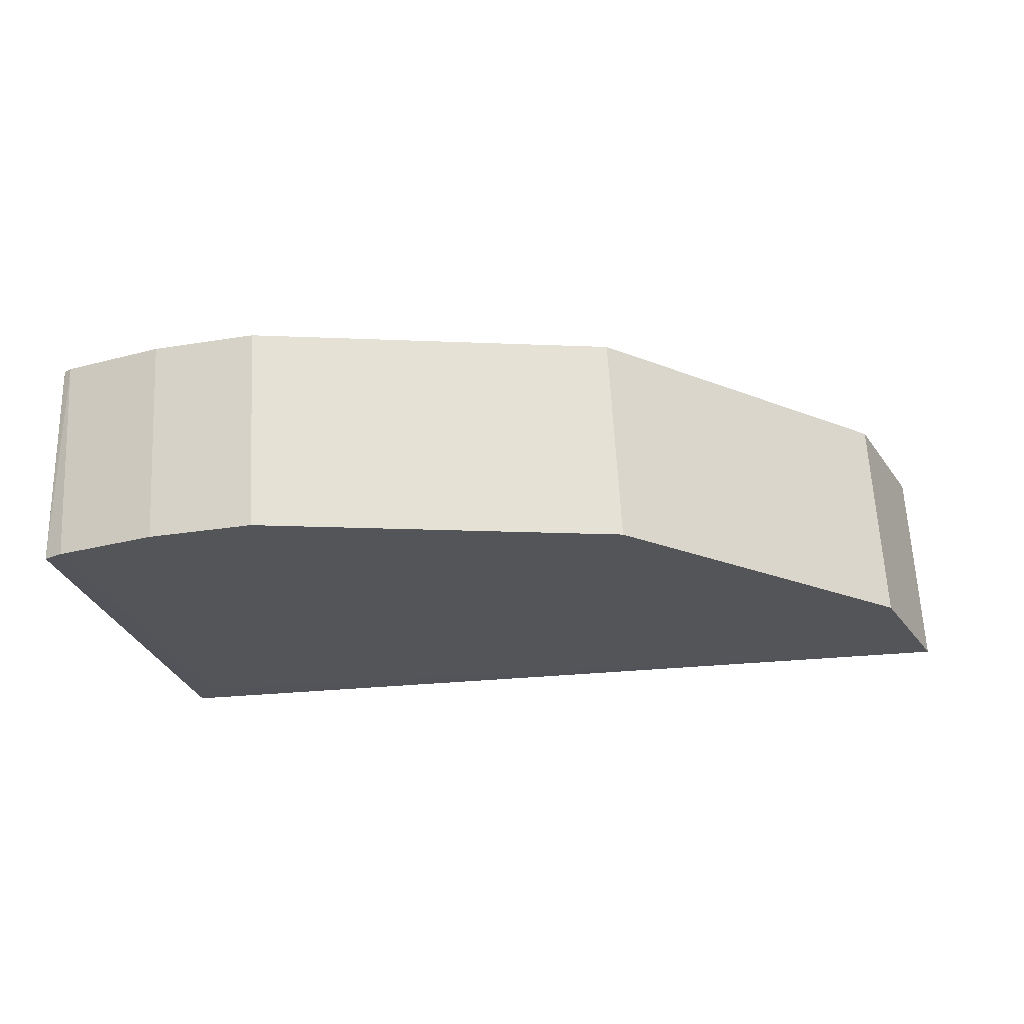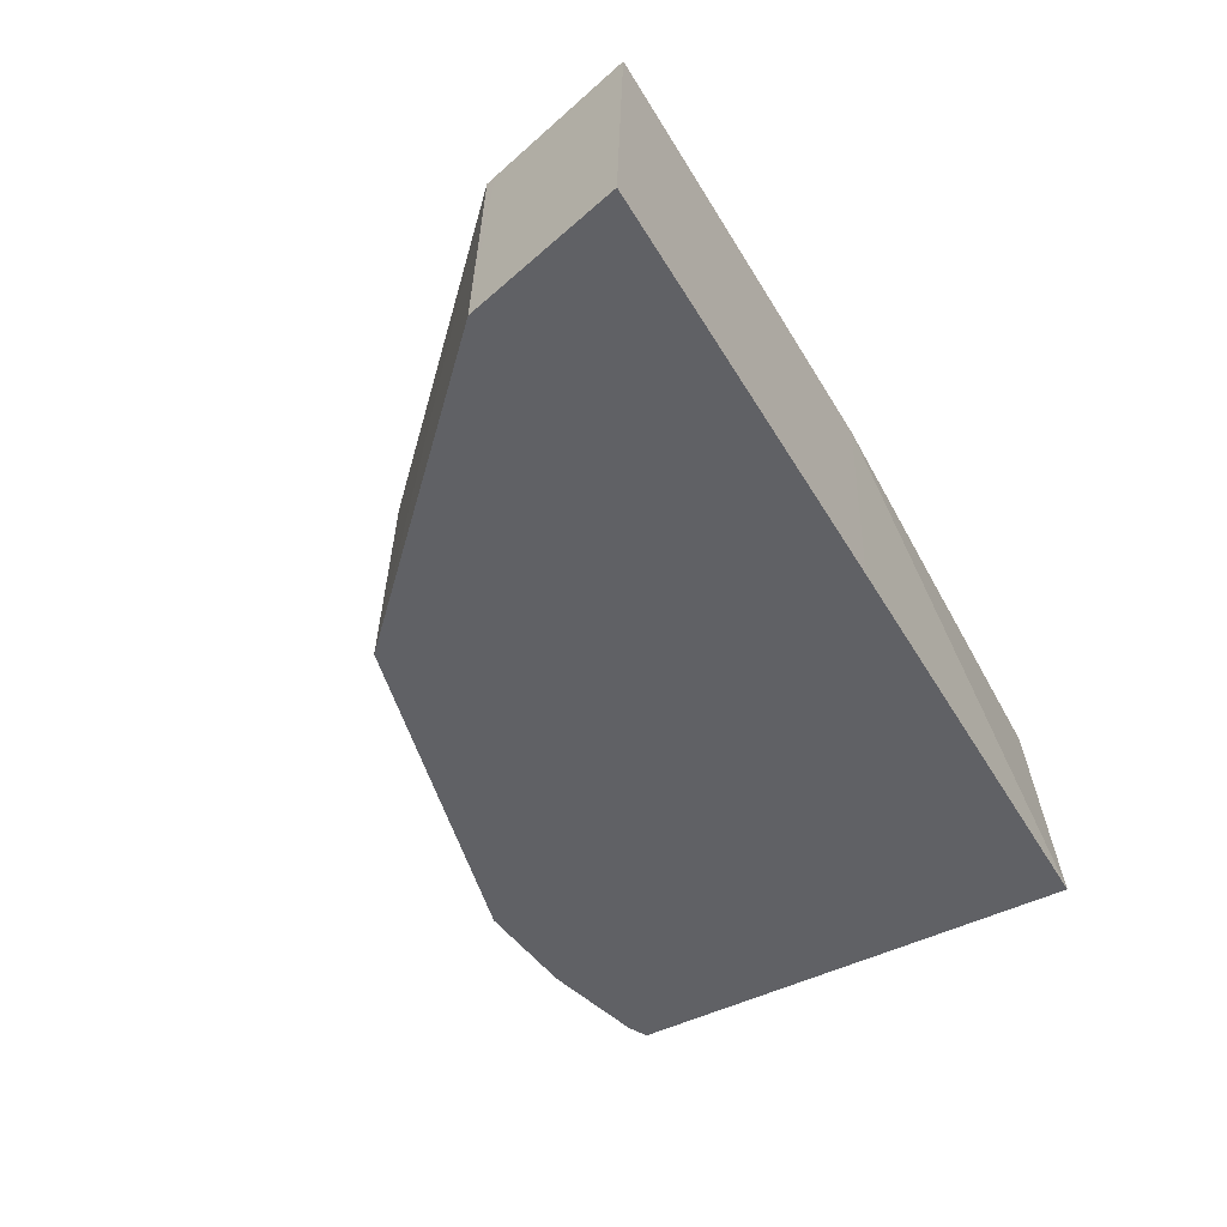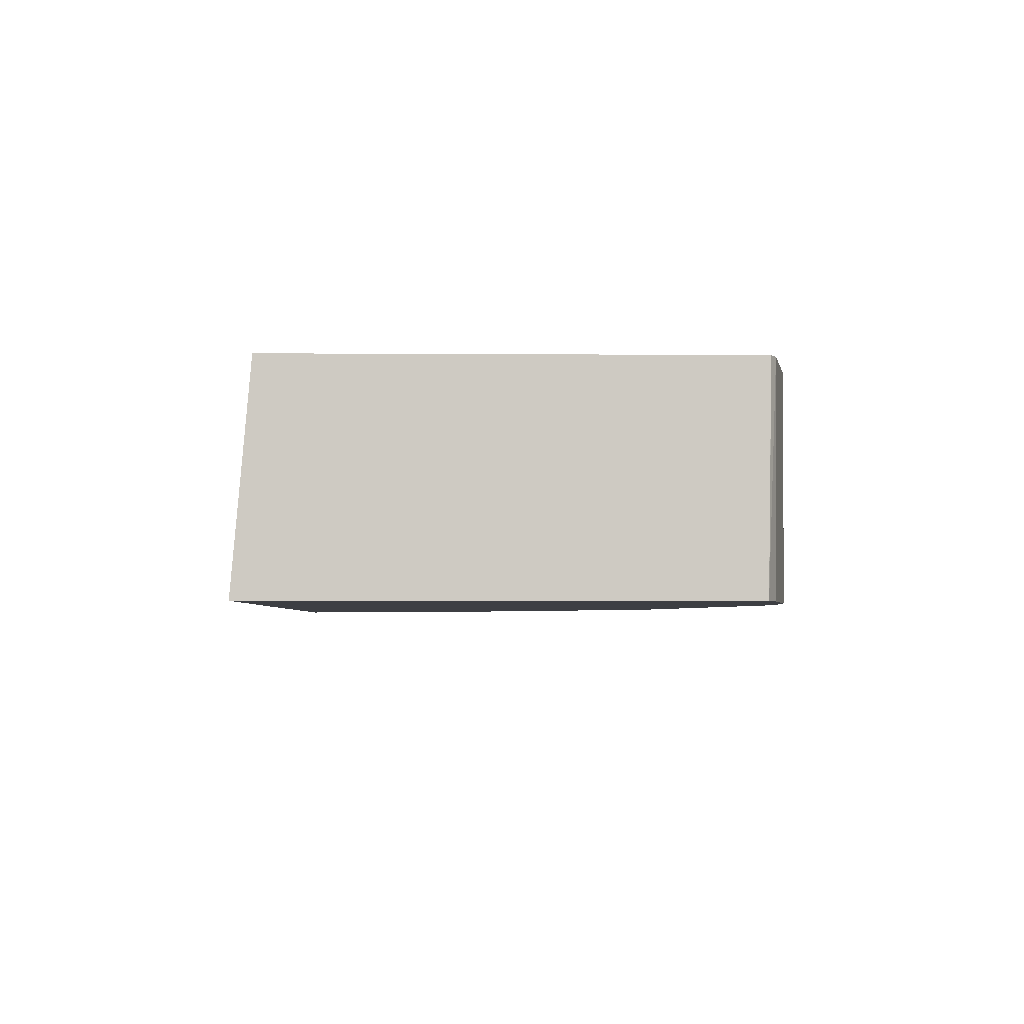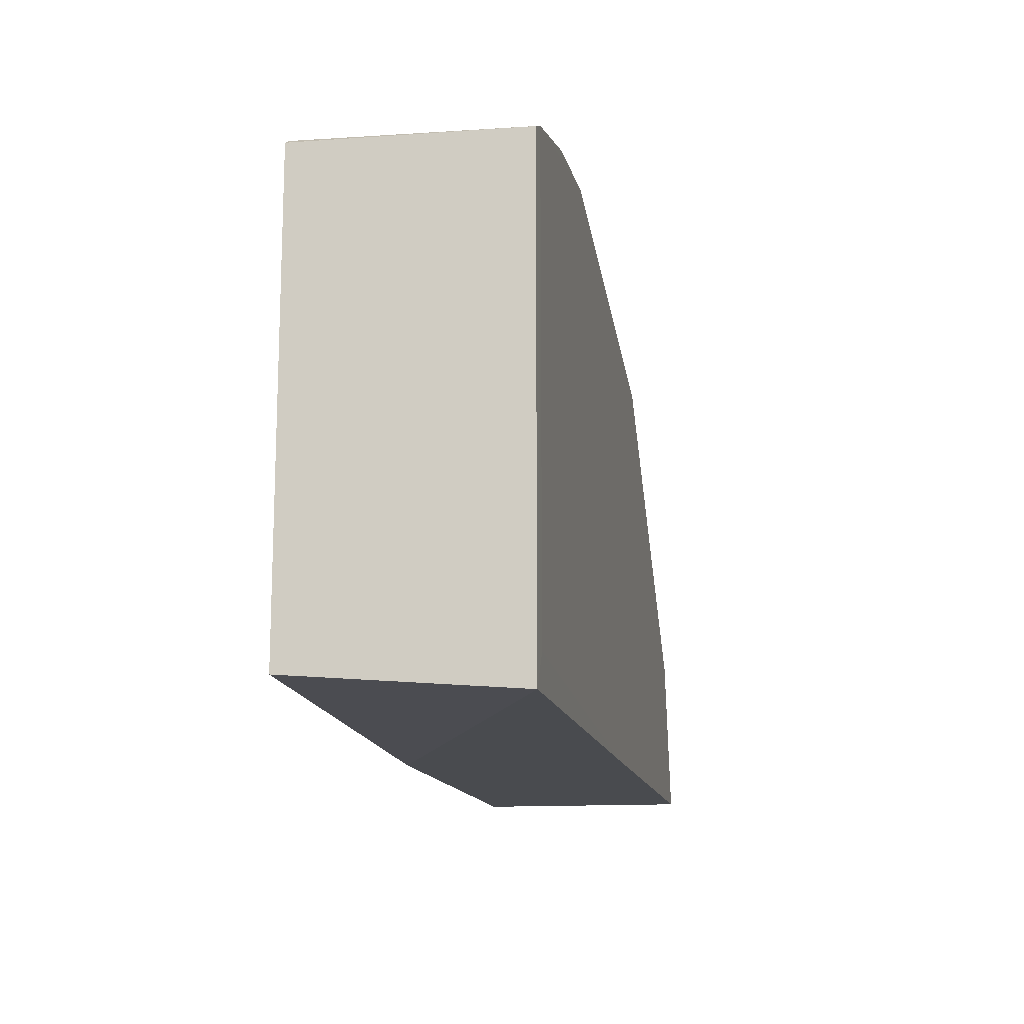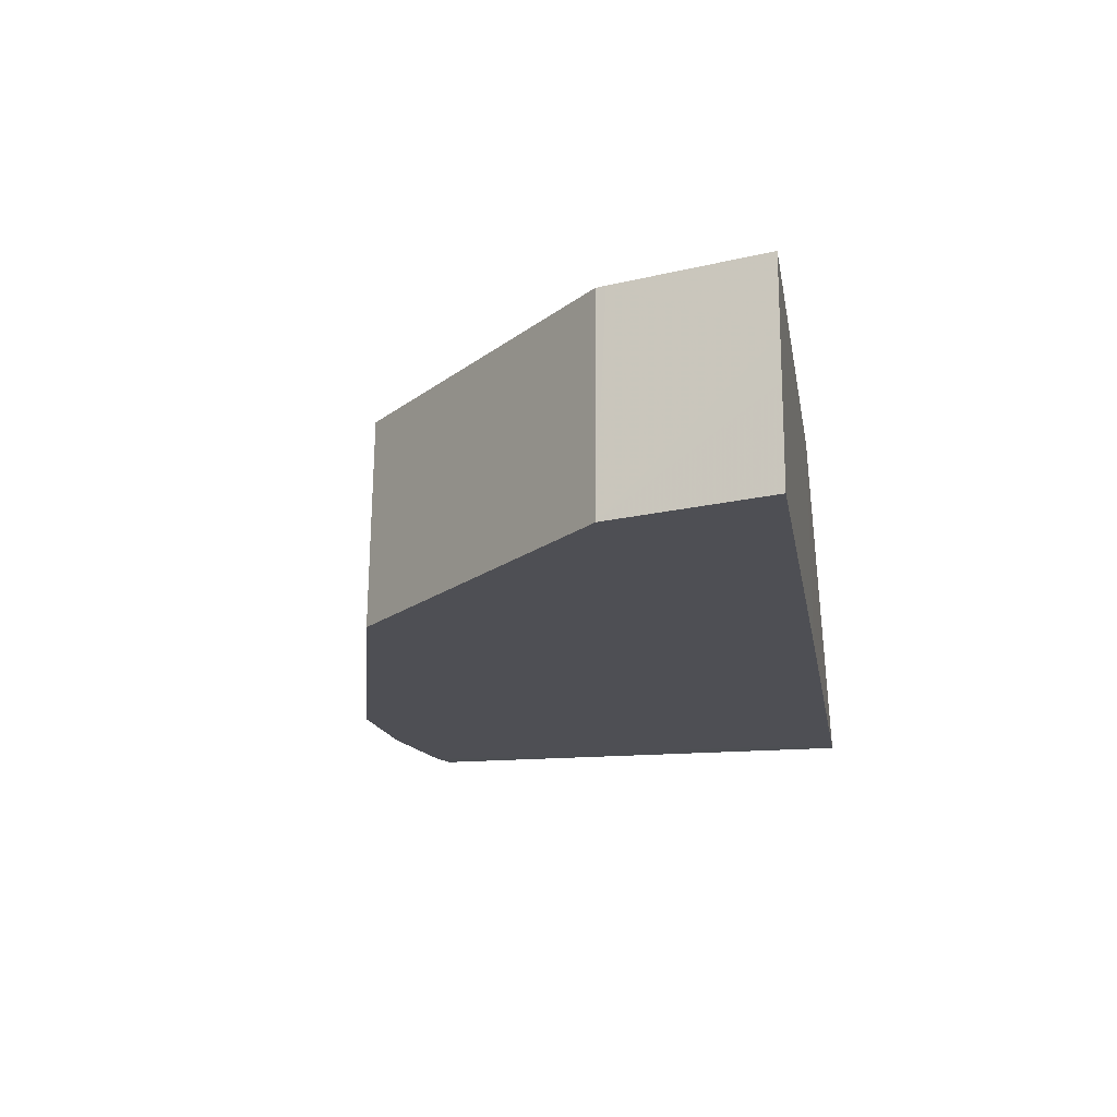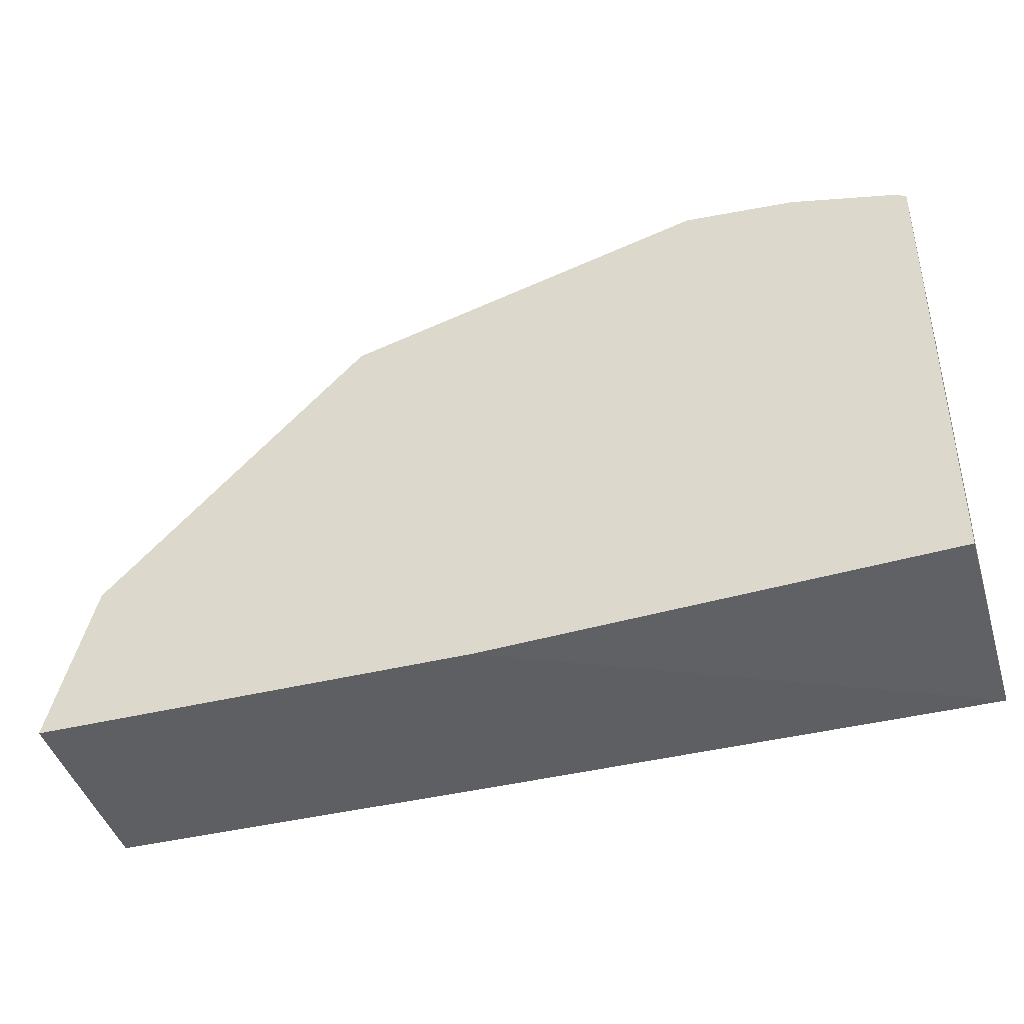
<metadata>
{"format":"obj","ext":"obj","renderer":"f3d","projection":"perspective","resolution":1024,"background":"white","views":[{"elev":-23.9,"azim":-168.9,"up":"+Z"},{"elev":-48.3,"azim":-60.5,"up":"+Z"},{"elev":-3.9,"azim":88.7,"up":"+Z"},{"elev":-14.0,"azim":101.1,"up":"+Y"},{"elev":-18.2,"azim":-80.2,"up":"+Z"},{"elev":-40.7,"azim":17.0,"up":"+Y"}]}
</metadata>
<code>
v 0.01442 0.0245 0.02672
v 0.01539 0.02443 0.02672
v 0.01431 0.0245 0.02476
v 0.01117 0.02363 0.02672
v 0.01541 0.02442 0.02672
v 0.0153 0.02442 0.02476
v 0.01106 0.02363 0.02477
v 0.01627 0.0242 0.02476
v 0.008843 0.02131 0.02672
v 0.01636 0.0242 0.02672
v 0.00868 0.02125 0.02477
v 0.01627 0.02015 0.02476
v 0.01637 0.0242 0.02672
v 0.01646 0.02411 0.02476
v 0.01646 0.01984 0.02476
v 0.008788 0.02126 0.02672
v 0.008494 0.01983 0.02477
v 0.0083 0.01983 0.02477
v 0.008345 0.01983 0.02564
v 0.008365 0.01983 0.02603
v 0.008764 0.02117 0.02672
v 0.01224 0.01983 0.02476
v 0.01041 0.01983 0.02477
v 0.01645 0.02415 0.02672
v 0.01646 0.02415 0.02672
v 0.01646 0.02001 0.02672
v 0.01234 0.01983 0.02672
v 0.008403 0.01983 0.02672
f 1 2 3
f 1 3 4
f 1 4 9
f 1 9 16
f 1 16 21
f 1 21 28
f 1 28 27
f 1 27 26
f 1 26 25
f 1 25 24
f 1 24 13
f 1 13 10
f 1 10 5
f 1 5 2
f 2 5 6
f 2 6 3
f 3 7 4
f 3 6 8
f 3 8 7
f 4 7 9
f 5 10 6
f 6 10 8
f 7 11 9
f 7 8 11
f 8 12 11
f 8 10 13
f 8 13 14
f 8 14 15
f 8 15 12
f 9 11 16
f 11 17 18
f 11 18 19
f 11 19 20
f 11 20 21
f 11 21 16
f 11 12 17
f 12 15 22
f 12 22 23
f 12 23 17
f 13 24 14
f 14 24 25
f 14 25 26
f 14 26 15
f 15 26 27
f 15 27 22
f 17 23 22
f 17 22 27
f 17 27 28
f 17 28 20
f 17 20 19
f 17 19 18
f 20 28 21

</code>
